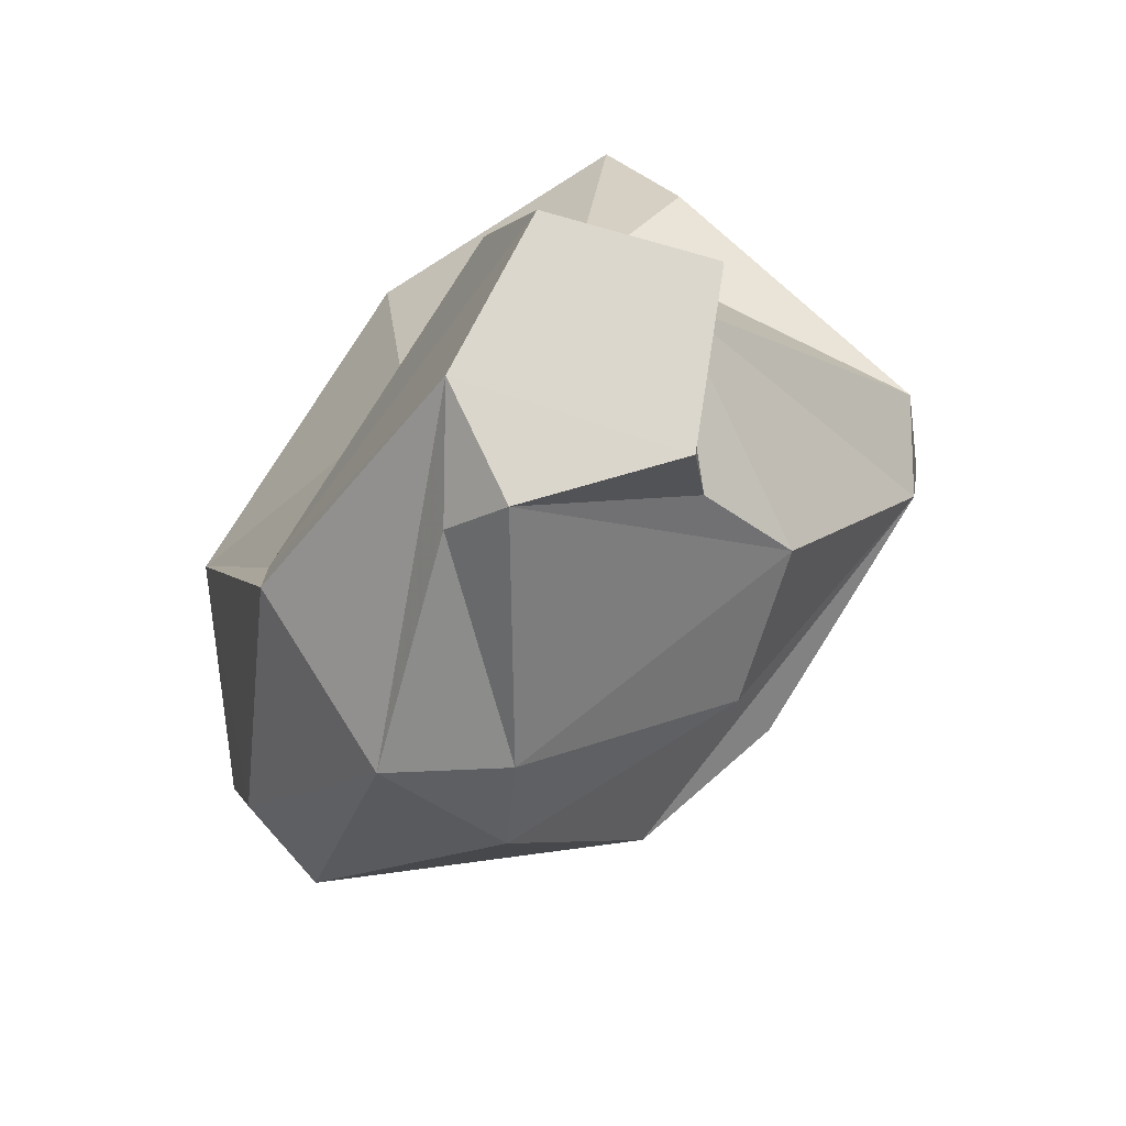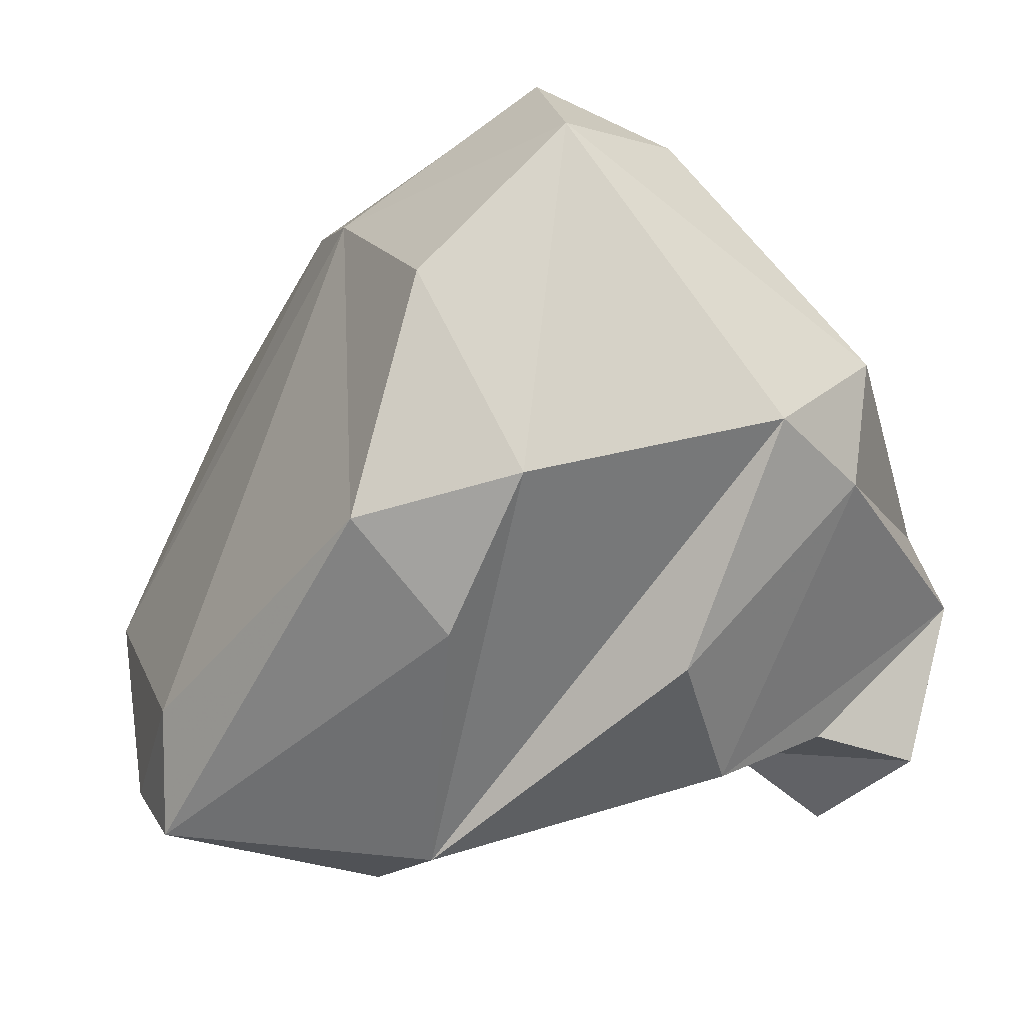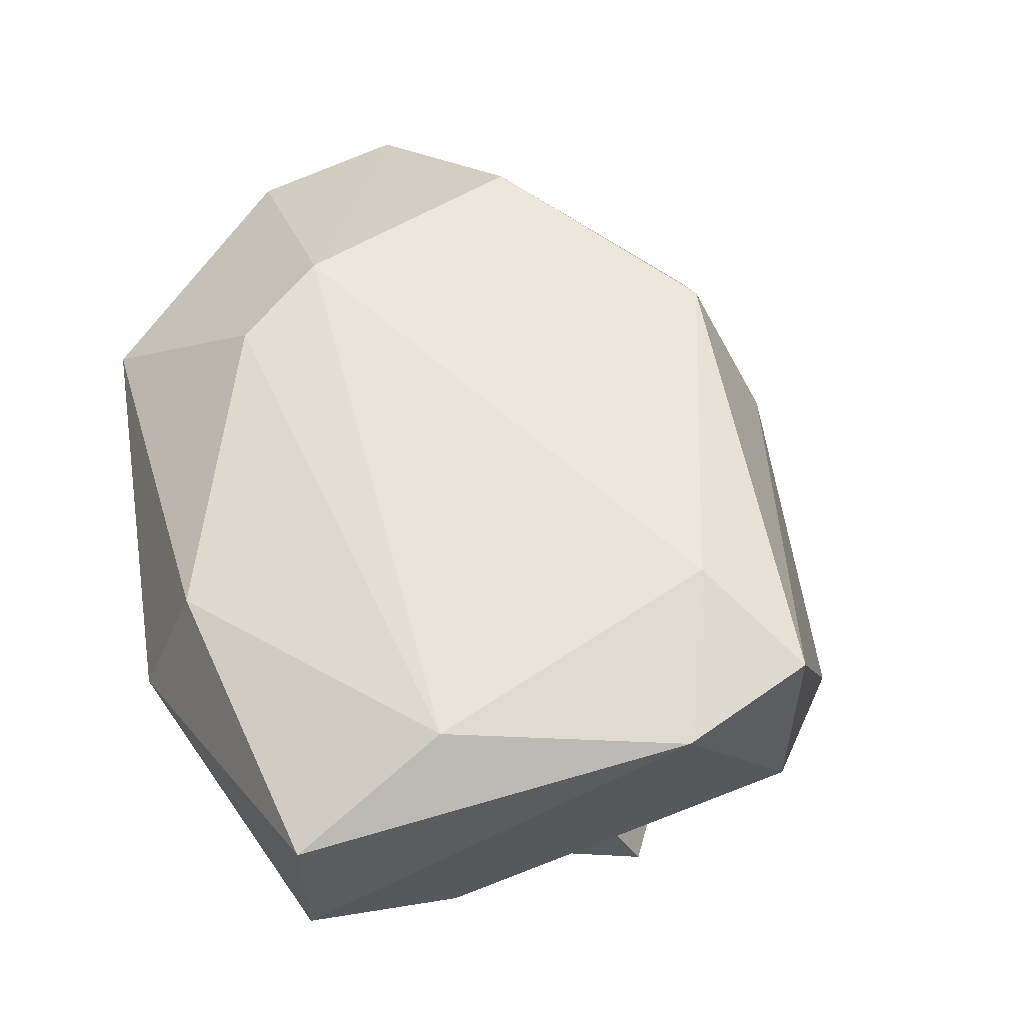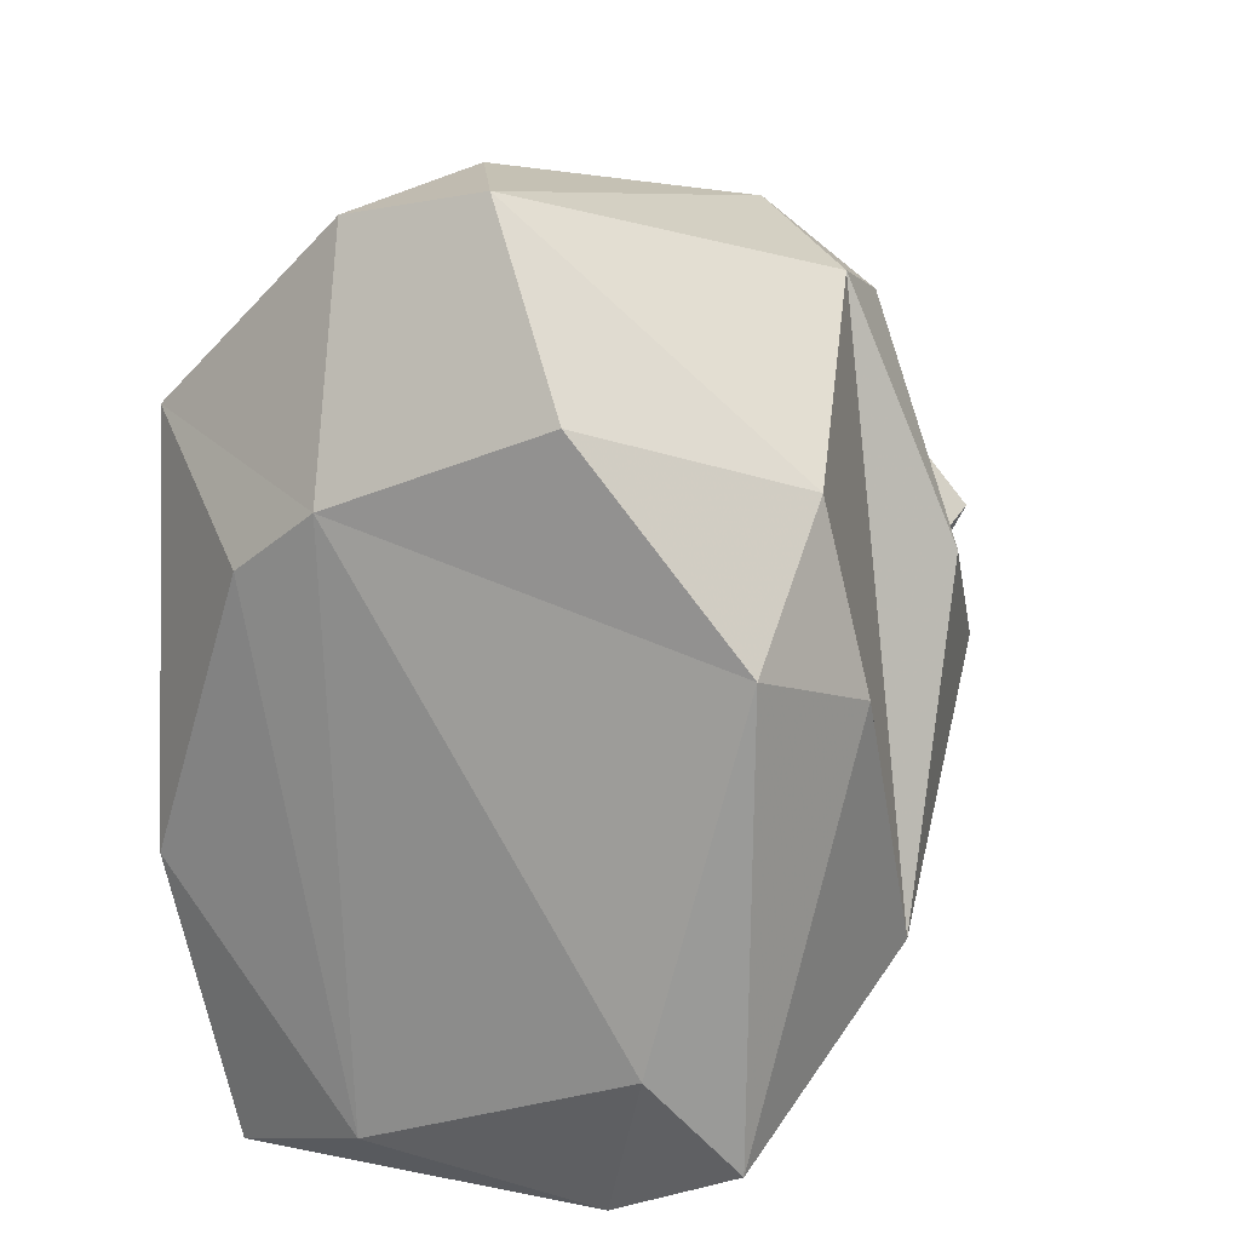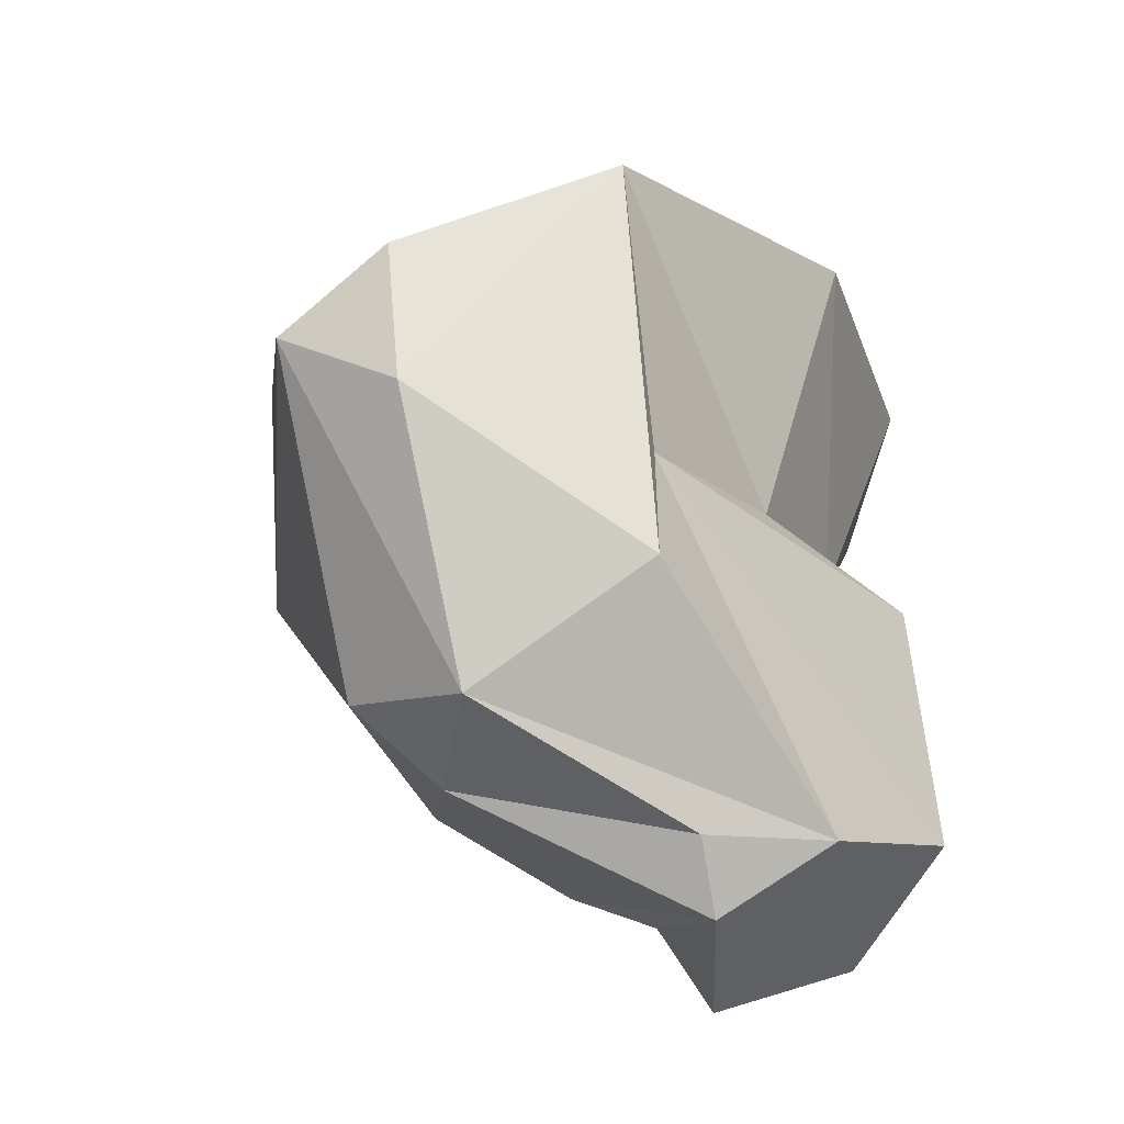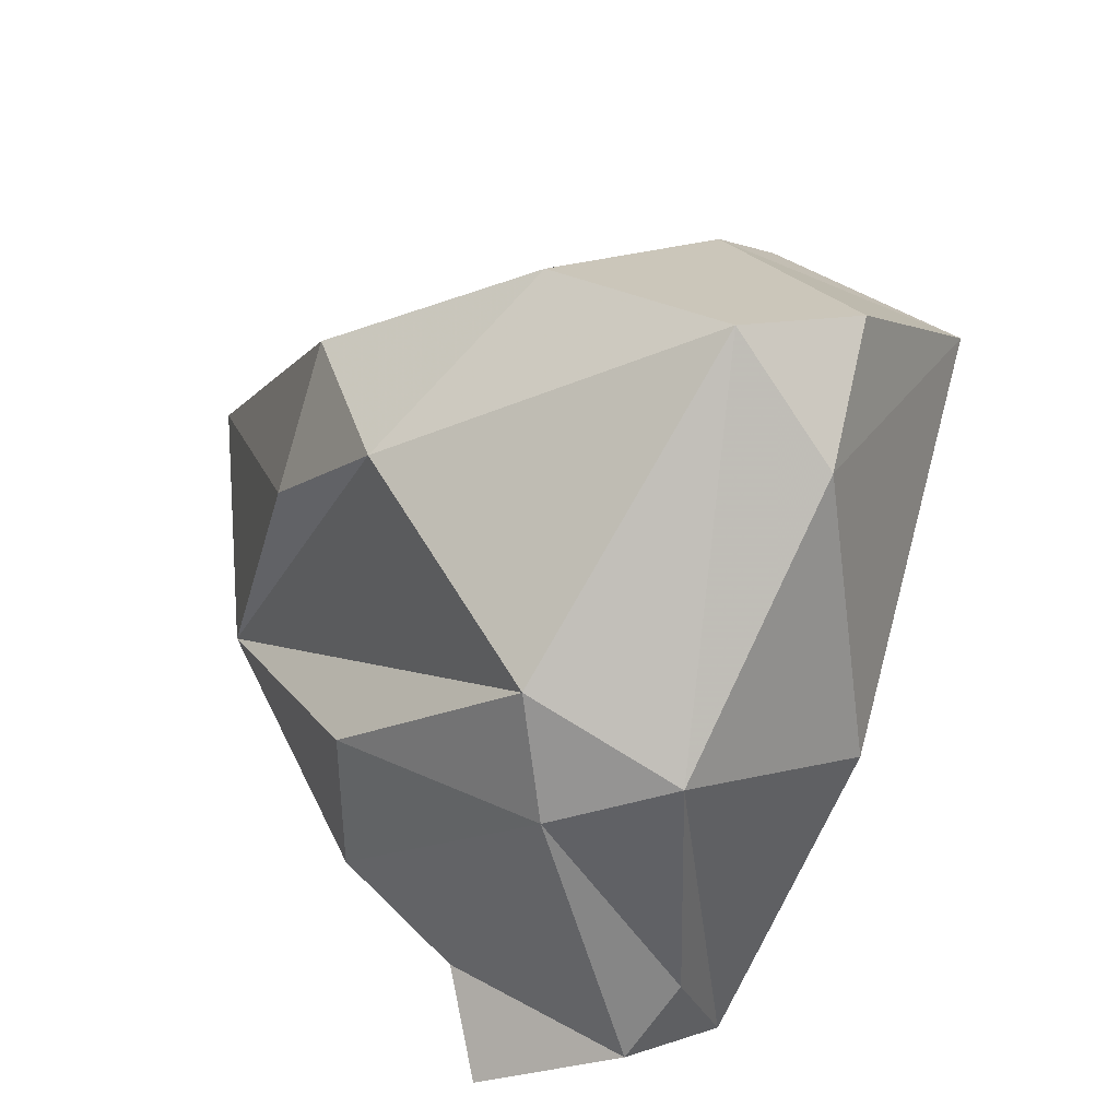
<metadata>
{"format":"obj","ext":"obj","renderer":"f3d","projection":"perspective","resolution":1024,"background":"white","views":[{"elev":-79.3,"azim":-17.5,"up":"+Z"},{"elev":47.7,"azim":104.9,"up":"+Y"},{"elev":-5.8,"azim":18.4,"up":"+Y"},{"elev":51.7,"azim":40.9,"up":"+Y"},{"elev":-41.4,"azim":-121.3,"up":"+Z"},{"elev":58.1,"azim":-176.7,"up":"+Y"}]}
</metadata>
<code>
v 176.3 298.1 63.14
v 176.2 298.3 66.3
v 177.5 304.7 66.59
v 174.1 300.4 73.64
v 176.7 291.6 77.06
v 180.1 287 61.04
v 176.9 305.5 70.36
v 180.2 294.6 58.69
v 178.4 293.4 68.25
v 180.4 301.1 60.48
v 178.7 293.4 79.21
v 178.7 300.4 75.99
v 179.2 291.2 59.14
v 179 288.5 67.47
v 180.5 287.5 67.57
v 185.7 290.2 80.36
v 181.6 289 69.87
v 181.5 293.4 57.34
v 185.1 291 57.44
v 184 288.3 62.68
v 184.1 302.3 62.06
v 183.6 299.9 60.11
v 179.8 307 68.83
v 184.6 286.8 59.78
v 181.7 285.8 78.4
v 183.9 286.2 74.42
v 185.8 292.2 60
v 182.5 287.4 81.08
v 180.2 302.4 74.81
v 188.5 293.1 62.16
v 188.6 297.3 63.29
v 184.2 305.2 71.54
v 188 302.8 67.78
v 191.5 289.3 70.92
v 192.2 291.8 69.14
v 189.5 301.6 71.75
v 190.5 299.1 69.03
v 190.9 294.1 76.9
v 190.9 290 77.99
v 193.3 291.8 76.22
g foo
f 19 24 6
f 19 6 13
f 18 19 13
f 20 14 6
f 24 20 6
f 20 24 19
f 27 20 19
f 19 18 27
f 8 18 13
f 15 14 20
f 20 27 30
f 2 6 14
f 27 18 30
f 6 2 13
f 2 1 13
f 8 22 18
f 30 18 22
f 1 10 13
f 8 13 10
f 22 8 10
f 34 17 15
f 20 34 15
f 14 15 17
f 17 9 14
f 35 20 30
f 14 9 2
f 30 22 31
f 22 21 31
f 1 3 10
f 21 22 10
f 34 26 17
f 35 34 20
f 31 35 30
f 31 21 35
f 10 3 23
f 10 23 21
f 39 25 26
f 26 25 17
f 26 34 39
f 5 17 25
f 5 9 17
f 40 34 35
f 37 40 35
f 5 4 9
f 4 2 9
f 4 1 2
f 37 35 33
f 35 21 33
f 3 1 4
f 7 3 4
f 33 21 23
f 23 3 7
f 39 28 25
f 28 5 25
f 34 40 39
f 28 11 5
f 12 4 11
f 4 5 11
f 36 40 37
f 29 4 12
f 37 33 36
f 7 4 29
f 32 36 33
f 23 7 29
f 32 23 29
f 33 23 32
f 16 28 39
f 38 16 39
f 39 40 38
f 16 11 28
f 12 11 16
f 29 16 38
f 12 16 29
f 36 29 38
f 36 38 40
f 32 29 36
g

</code>
